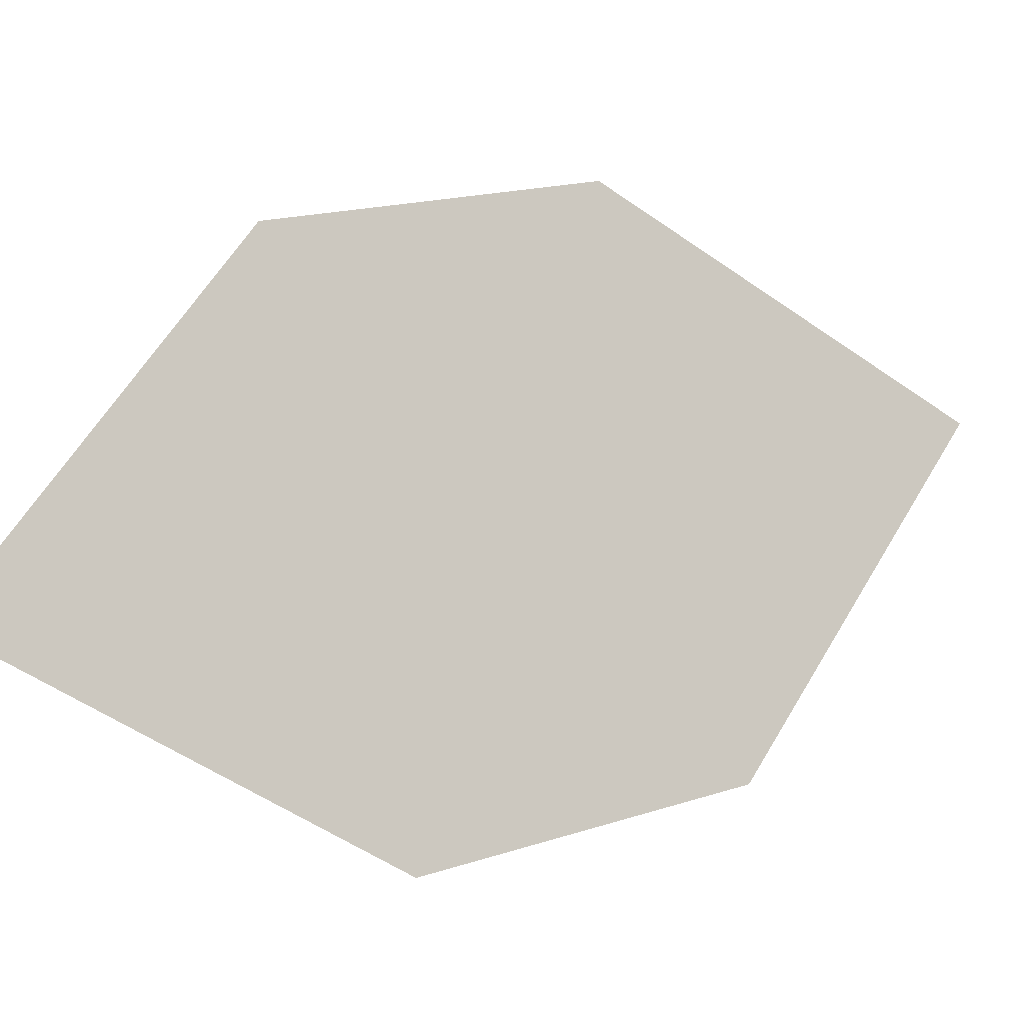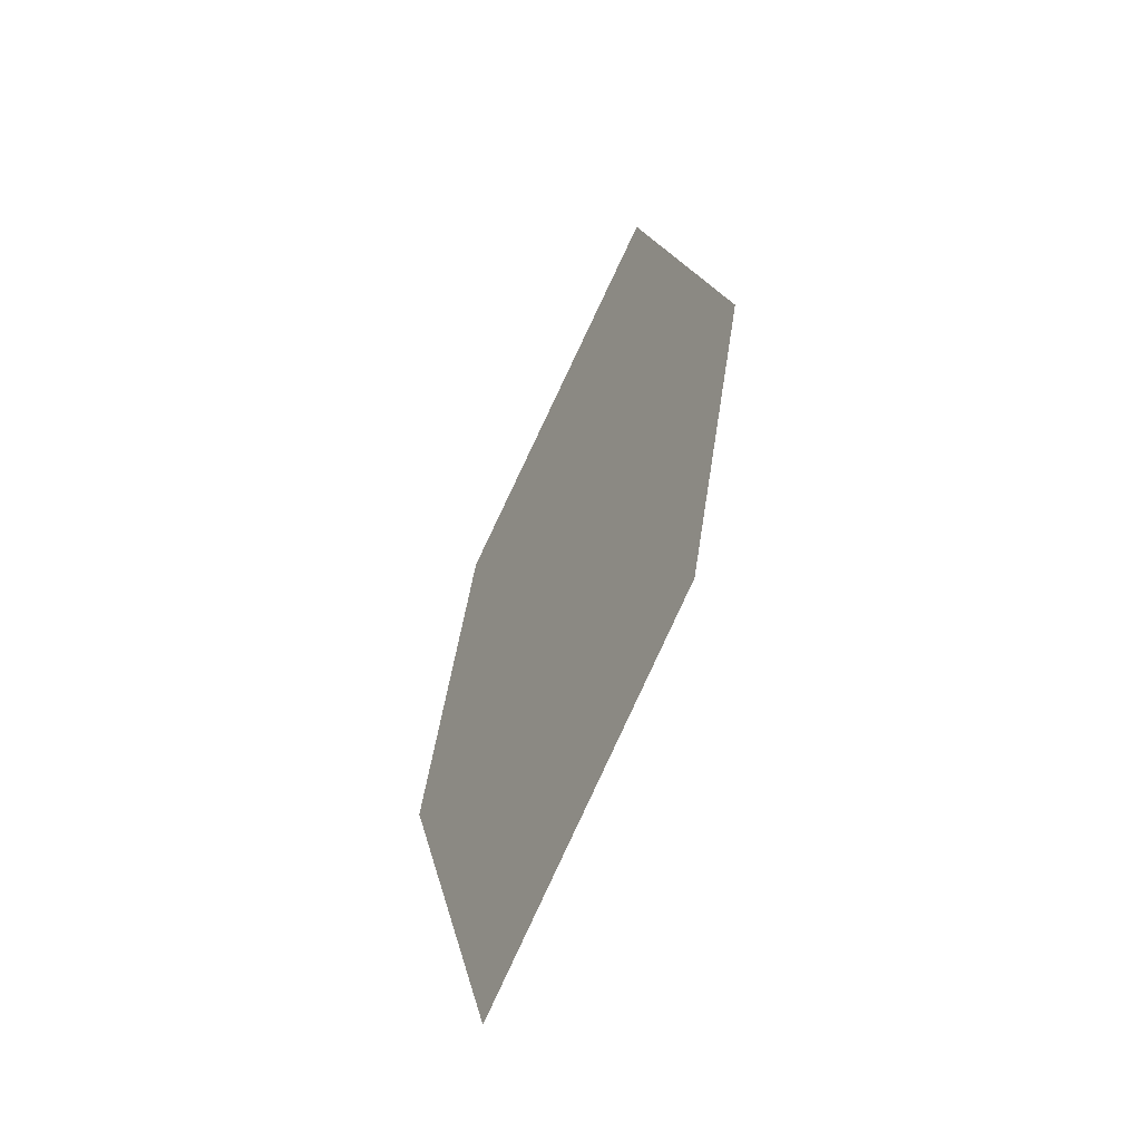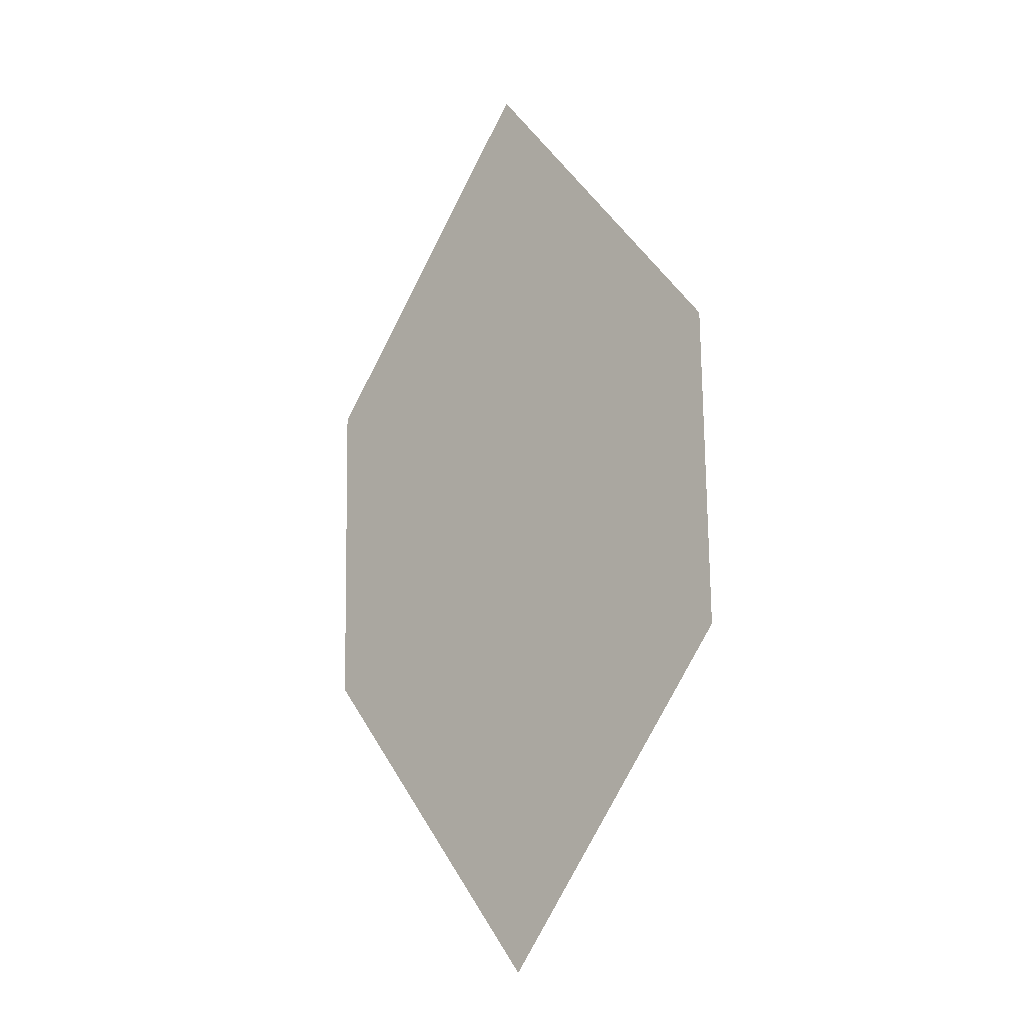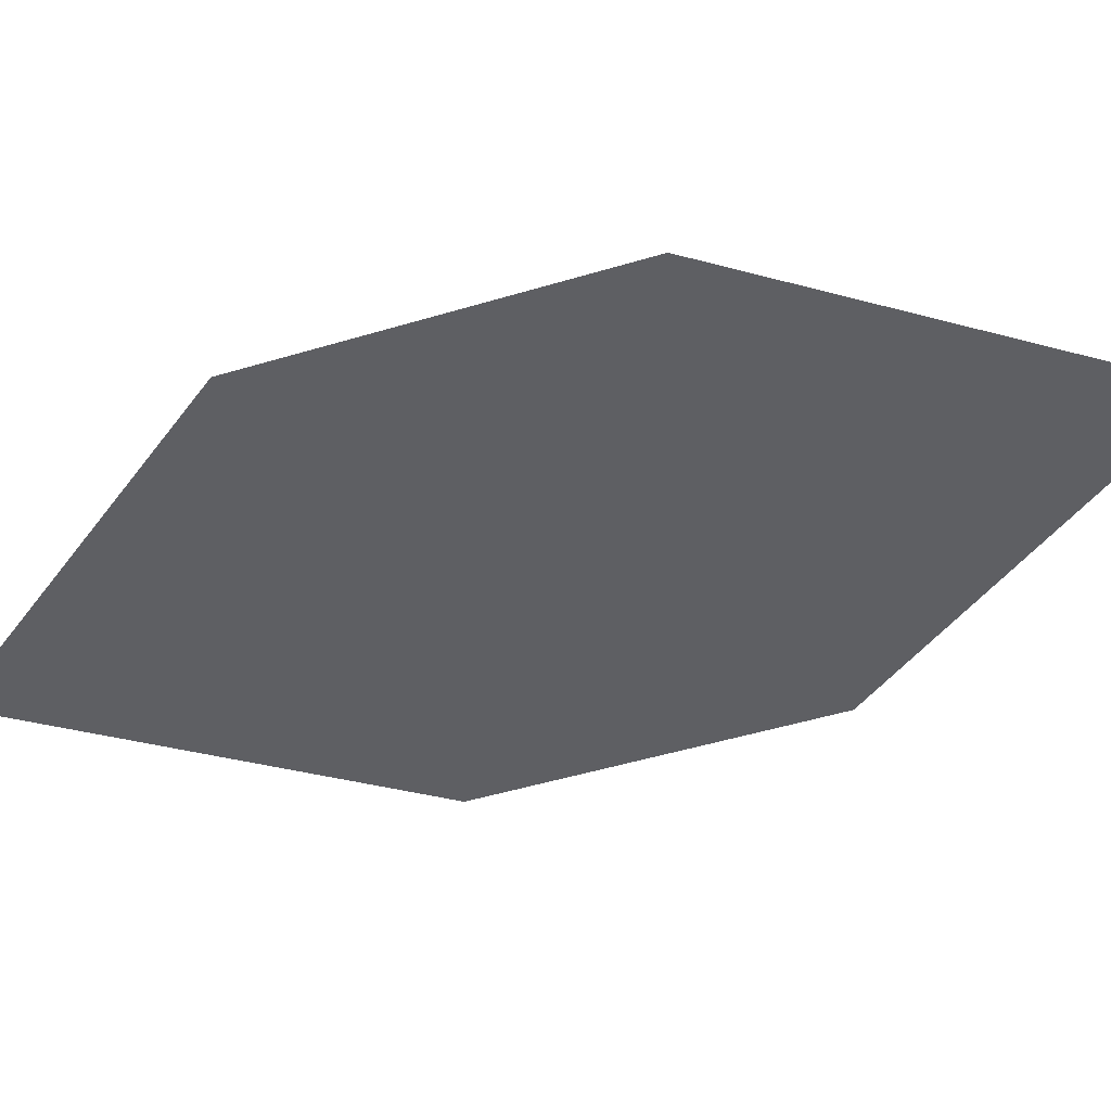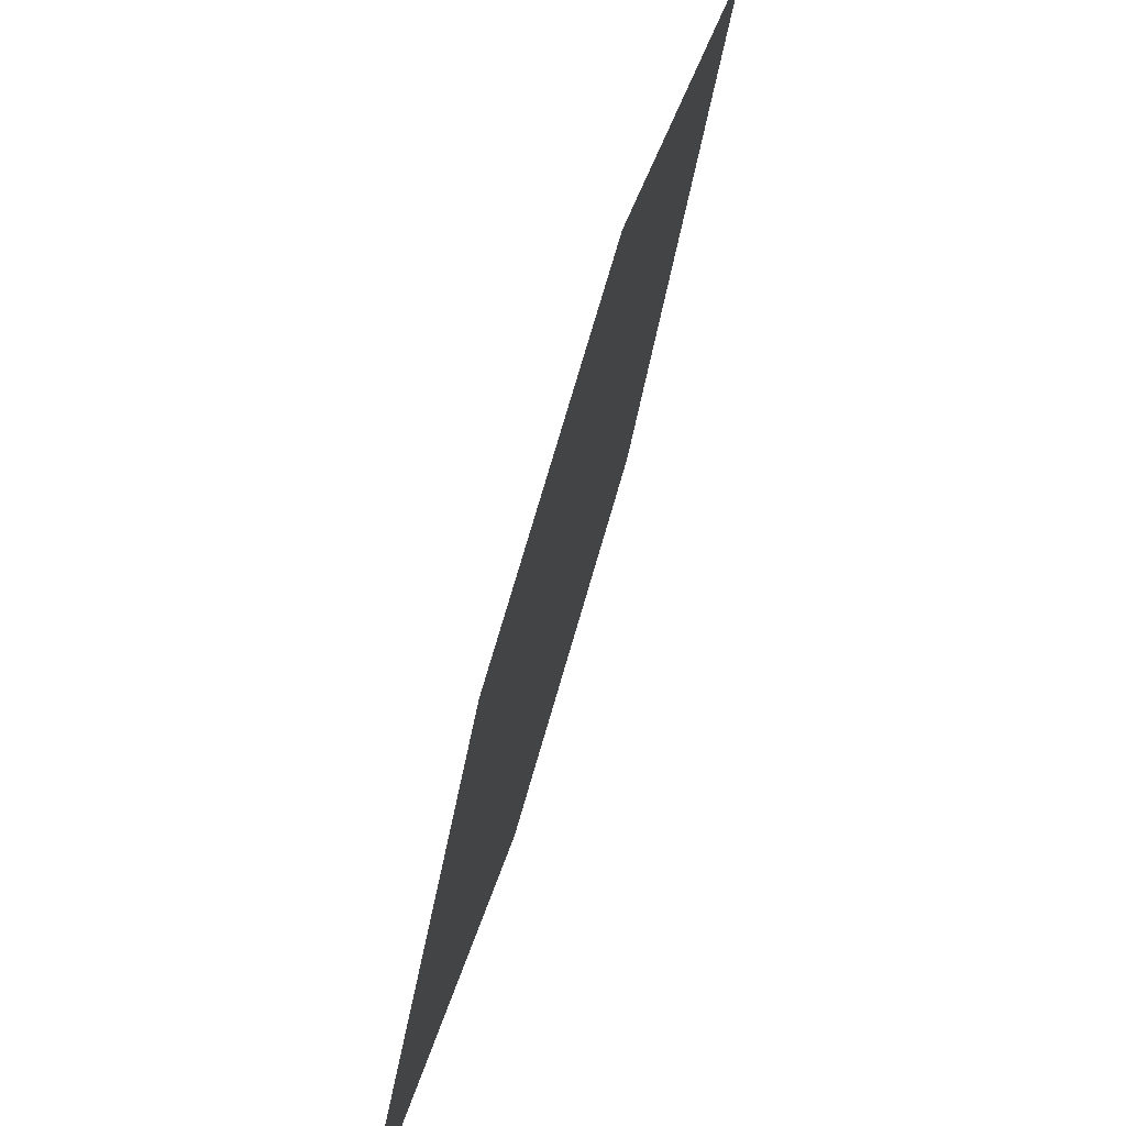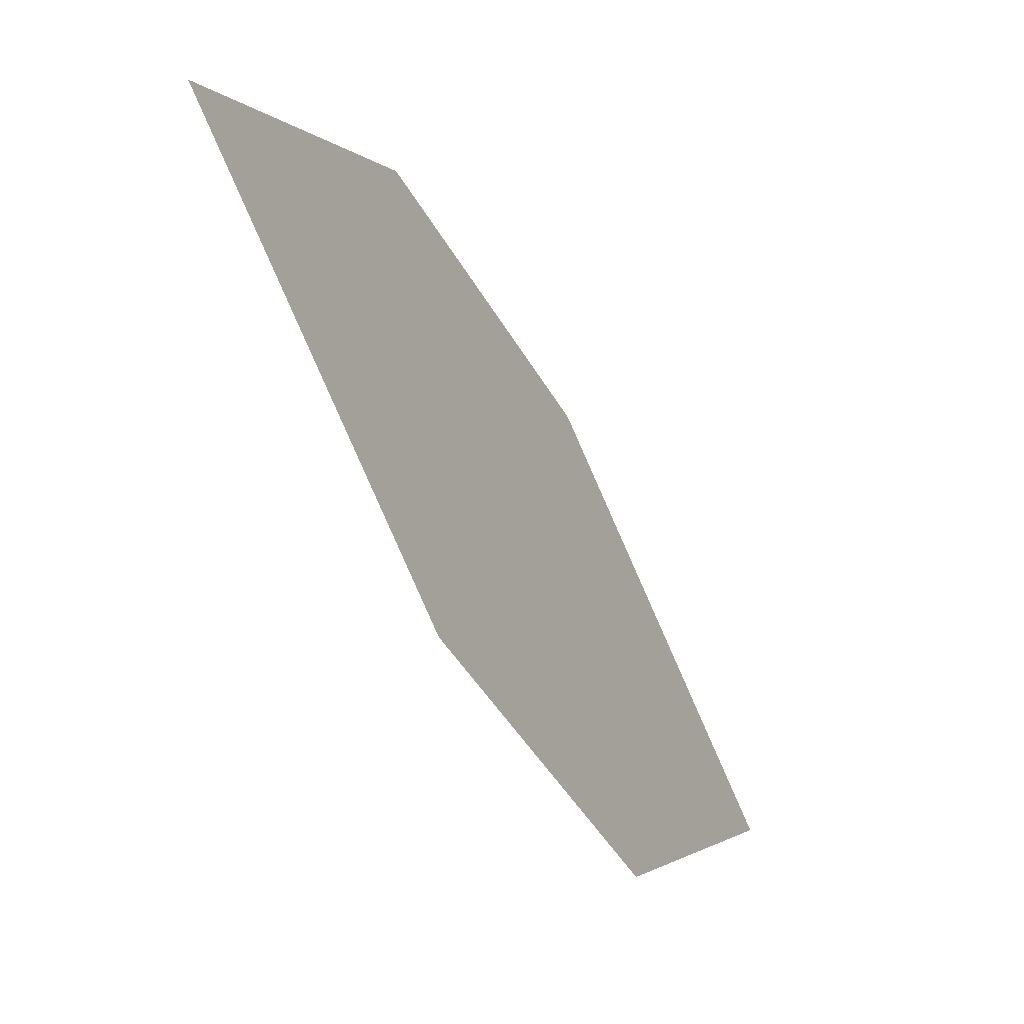
<metadata>
{"format":"obj","ext":"obj","renderer":"f3d","projection":"perspective","resolution":1024,"background":"white","views":[{"elev":-16.9,"azim":38.8,"up":"+Y"},{"elev":-11.2,"azim":151.2,"up":"+Z"},{"elev":12.5,"azim":130.7,"up":"+Z"},{"elev":44.6,"azim":67.3,"up":"+Y"},{"elev":56.5,"azim":-4.1,"up":"+Y"},{"elev":-62.6,"azim":6.9,"up":"+Y"}]}
</metadata>
<code>
o leaves.078
v 0.1177 0.09253 0.9038
v 0.1325 0.07555 0.8598
v 0.1577 0.1289 0.8012
v 0.1295 0.1338 0.8793
v 0.1428 0.1459 0.8451
v 0.1459 0.08768 0.8257
f 1 2 6 3
f 1 3 5 4

</code>
